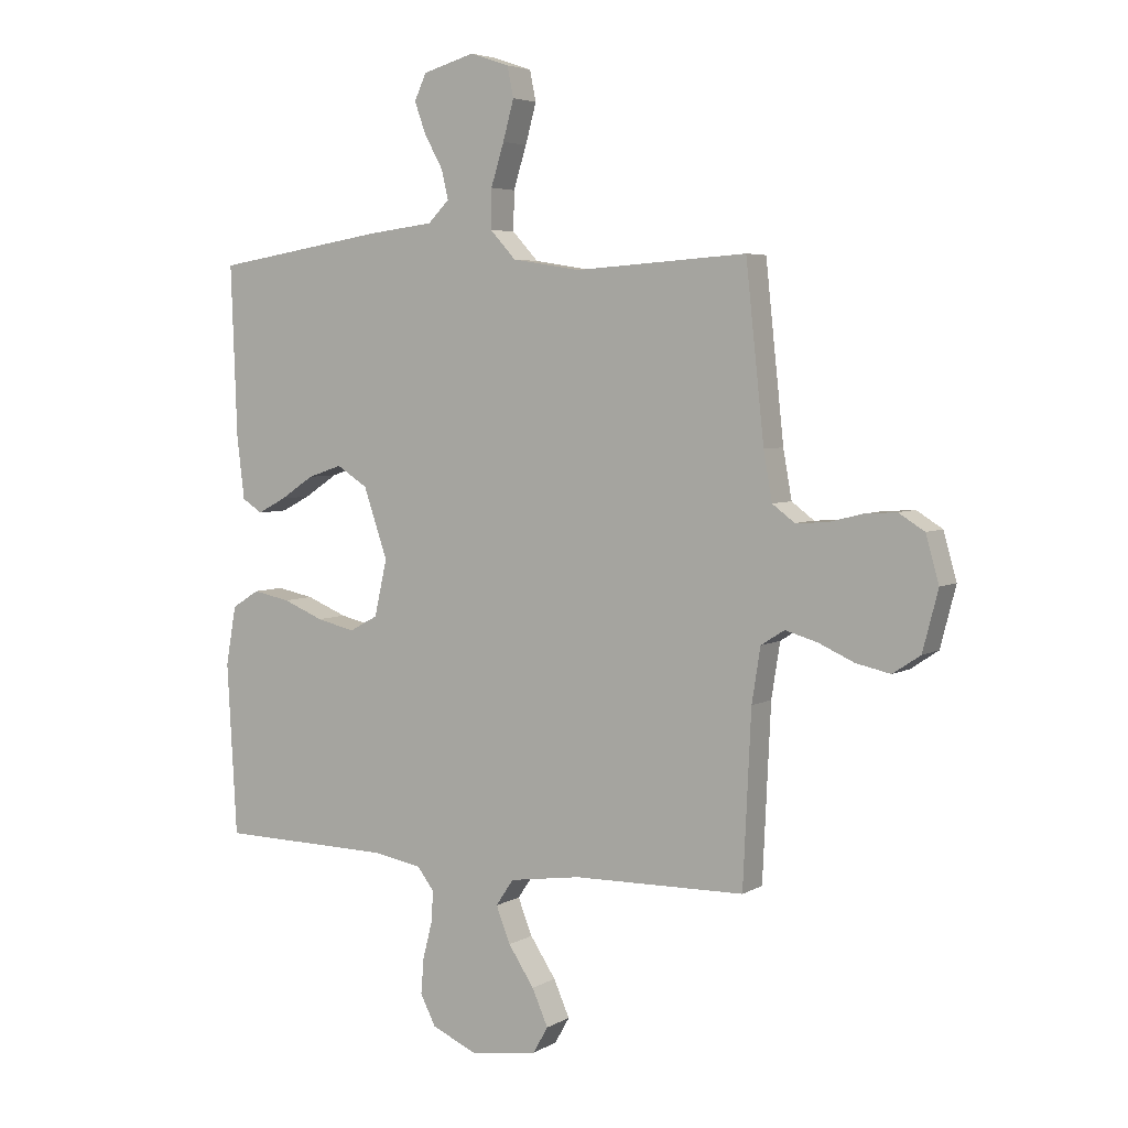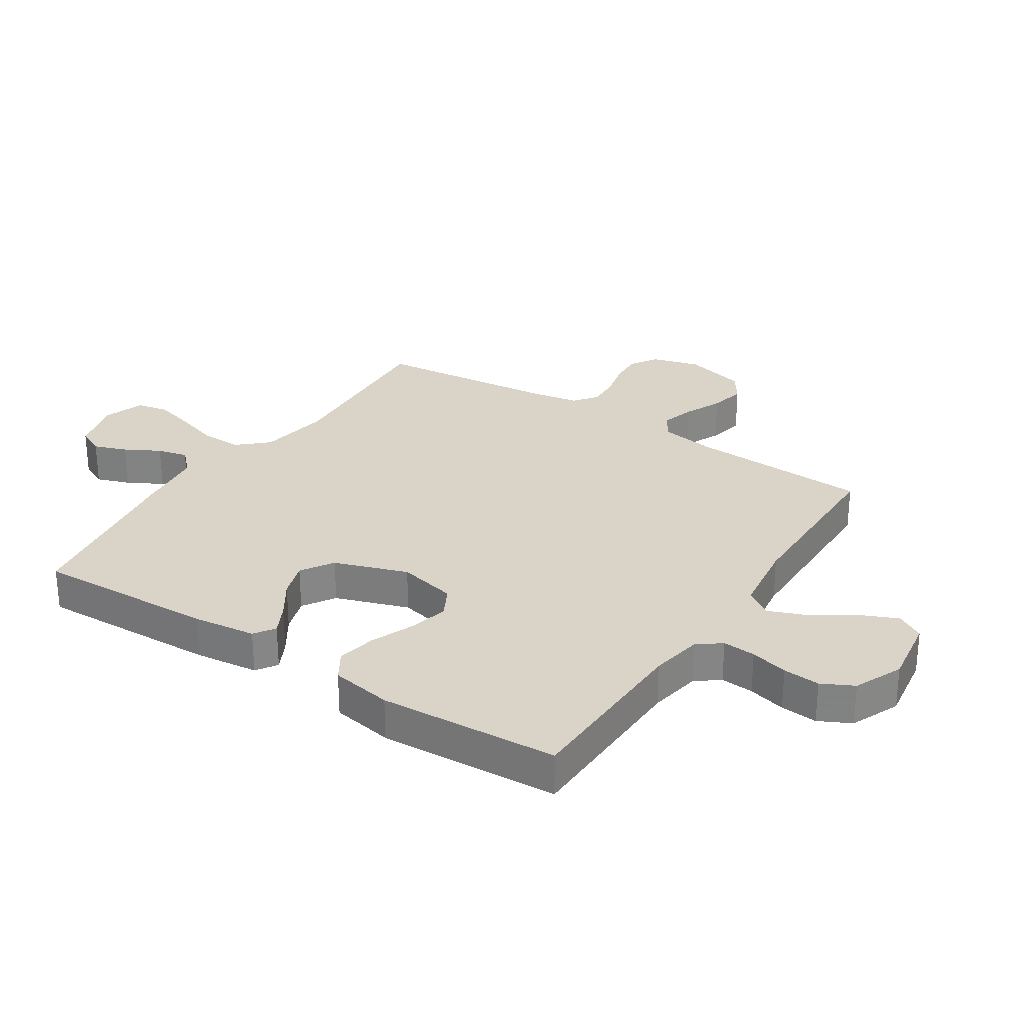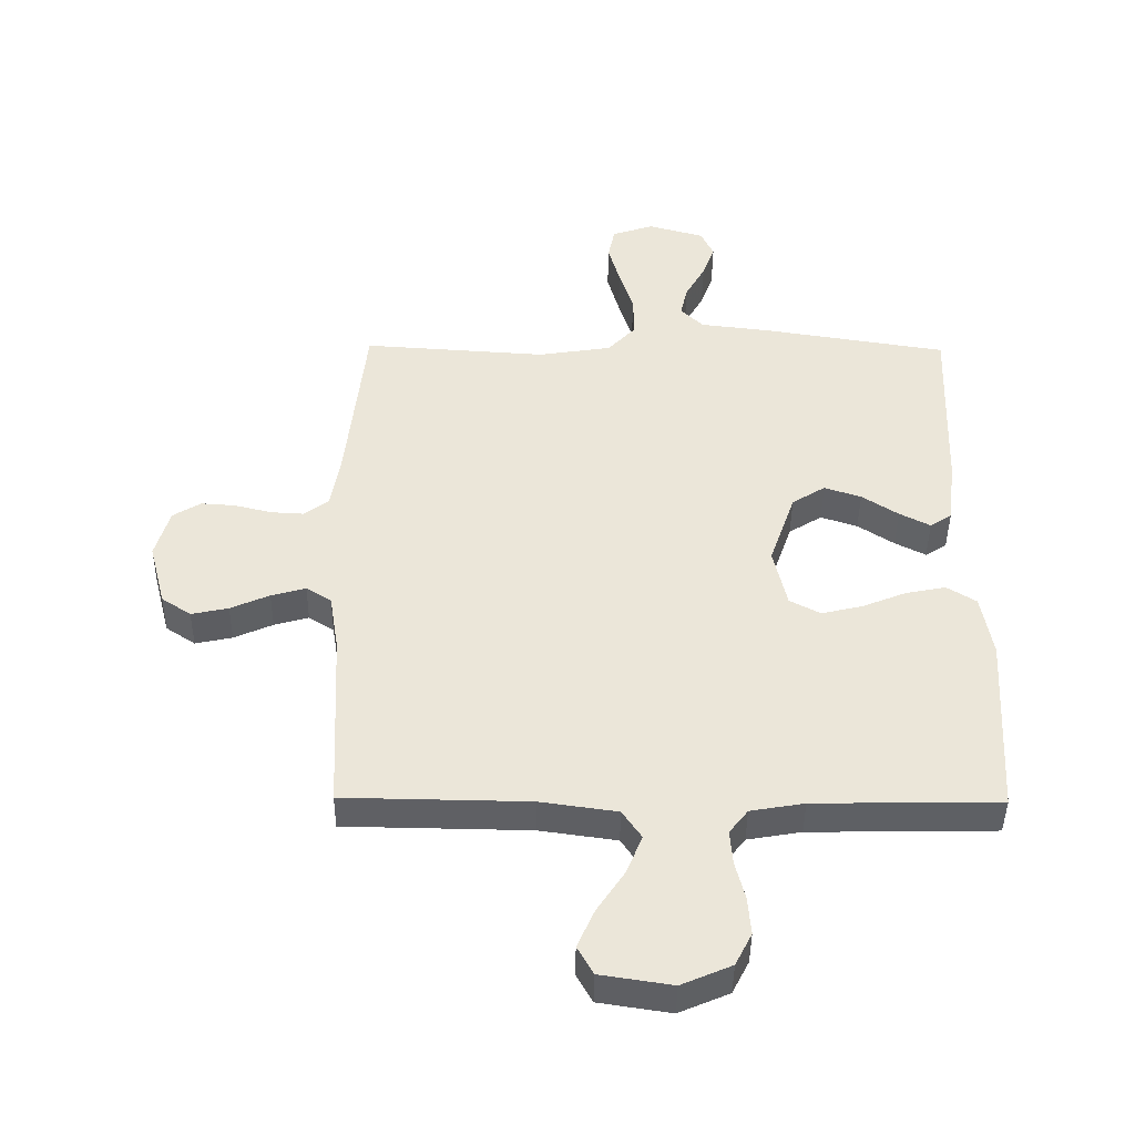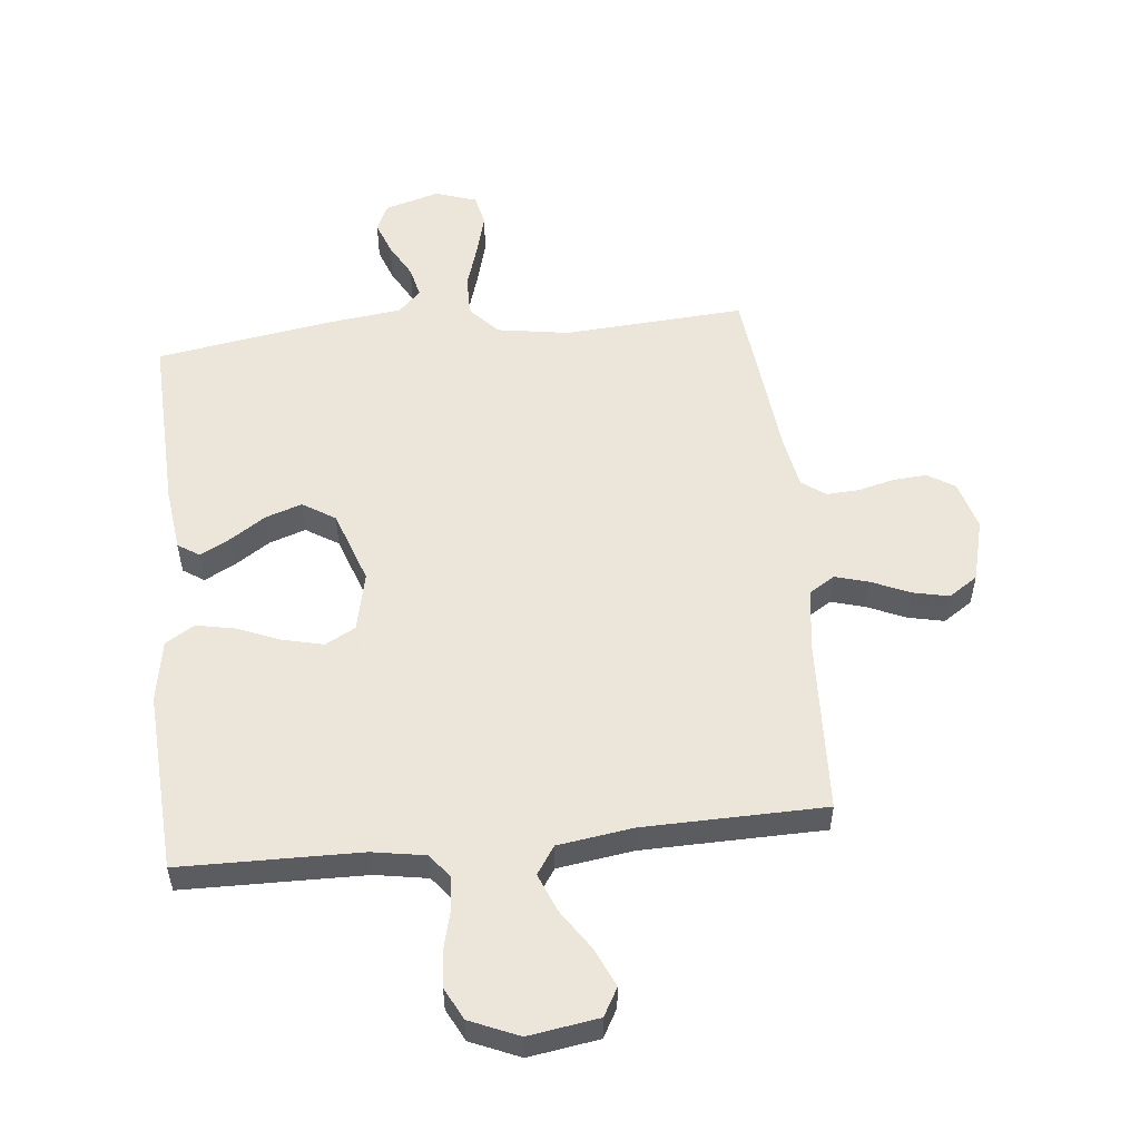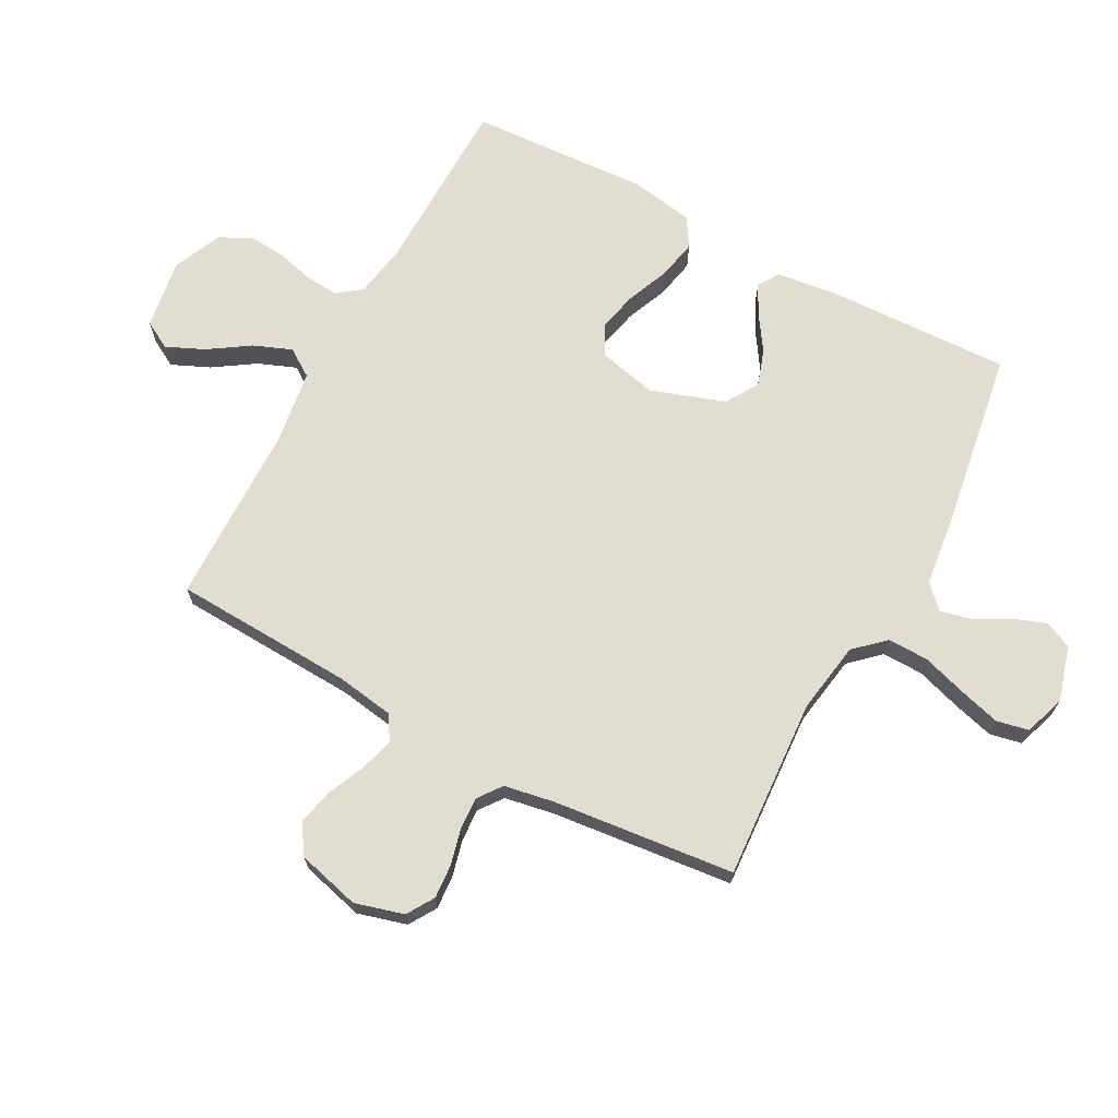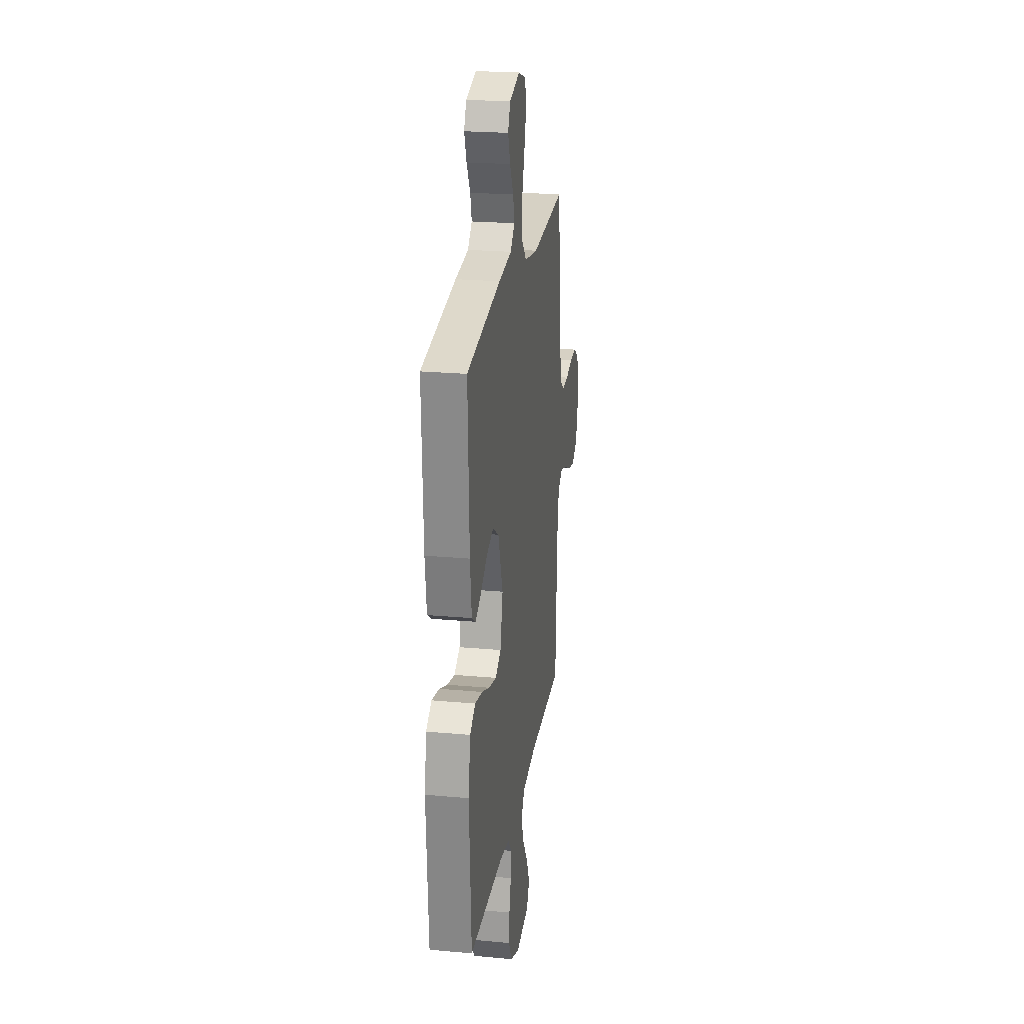
<metadata>
{"format":"obj","ext":"obj","renderer":"f3d","projection":"perspective","resolution":1024,"background":"white","views":[{"elev":4.7,"azim":-149.4,"up":"+Z"},{"elev":28.5,"azim":123.2,"up":"+Y"},{"elev":-43.2,"azim":-0.6,"up":"+Z"},{"elev":54.2,"azim":174.0,"up":"+Y"},{"elev":68.6,"azim":-61.7,"up":"+Y"},{"elev":23.1,"azim":98.8,"up":"+Z"}]}
</metadata>
<code>
v 0.5 0.07 0.5
v 0.489 0.07 0.2
v 0.476 0.07 0.094
v 0.441 0.07 0.071
v 0.391 0.07 0.097
v 0.332 0.07 0.136
v 0.272 0.07 0.156
v 0.218 0.07 0.122
v 0.176 0.07 0
v 0.198 0.07 -0.098
v 0.248 0.07 -0.125
v 0.315 0.07 -0.109
v 0.386 0.07 -0.08
v 0.451 0.07 -0.067
v 0.499 0.07 -0.097
v 0.517 0.07 -0.2
v 0.5 0.07 -0.5
v 0.2 0.07 -0.505
v 0.113 0.07 -0.52
v 0.083 0.07 -0.559
v 0.087 0.07 -0.614
v 0.103 0.07 -0.677
v 0.108 0.07 -0.739
v 0.081 0.07 -0.792
v 0 0.07 -0.827
v -0.116 0.07 -0.809
v -0.142 0.07 -0.763
v -0.114 0.07 -0.7
v -0.069 0.07 -0.632
v -0.044 0.07 -0.569
v -0.075 0.07 -0.523
v -0.2 0.07 -0.505
v -0.5 0.07 -0.5
v -0.514 0.07 -0.2
v -0.529 0.07 -0.105
v -0.57 0.07 -0.079
v -0.626 0.07 -0.095
v -0.689 0.07 -0.123
v -0.749 0.07 -0.136
v -0.797 0.07 -0.104
v -0.824 0.07 0
v -0.801 0.07 0.081
v -0.756 0.07 0.109
v -0.7 0.07 0.105
v -0.64 0.07 0.09
v -0.586 0.07 0.087
v -0.547 0.07 0.116
v -0.532 0.07 0.2
v -0.5 0.07 0.5
v -0.2 0.07 0.48
v -0.081 0.07 0.499
v -0.036 0.07 0.548
v -0.037 0.07 0.616
v -0.06 0.07 0.689
v -0.079 0.07 0.758
v -0.068 0.07 0.811
v 0 0.07 0.834
v 0.091 0.07 0.808
v 0.112 0.07 0.763
v 0.092 0.07 0.708
v 0.06 0.07 0.65
v 0.048 0.07 0.599
v 0.085 0.07 0.562
v 0.2 0.07 0.548
v 0.5 0 0.5
v 0.489 0 0.2
v 0.476 0 0.094
v 0.441 0 0.071
v 0.391 0 0.097
v 0.332 0 0.136
v 0.272 0 0.156
v 0.218 0 0.122
v 0.176 0 0
v 0.198 0 -0.098
v 0.248 0 -0.125
v 0.315 0 -0.109
v 0.386 0 -0.08
v 0.451 0 -0.067
v 0.499 0 -0.097
v 0.517 0 -0.2
v 0.5 0 -0.5
v 0.2 0 -0.505
v 0.113 0 -0.52
v 0.083 0 -0.559
v 0.087 0 -0.614
v 0.103 0 -0.677
v 0.108 0 -0.739
v 0.081 0 -0.792
v 0 0 -0.827
v -0.116 0 -0.809
v -0.142 0 -0.763
v -0.114 0 -0.7
v -0.069 0 -0.632
v -0.044 0 -0.569
v -0.075 0 -0.523
v -0.2 0 -0.505
v -0.5 0 -0.5
v -0.514 0 -0.2
v -0.529 0 -0.105
v -0.57 0 -0.079
v -0.626 0 -0.095
v -0.689 0 -0.123
v -0.749 0 -0.136
v -0.797 0 -0.104
v -0.824 0 0
v -0.801 0 0.081
v -0.756 0 0.109
v -0.7 0 0.105
v -0.64 0 0.09
v -0.586 0 0.087
v -0.547 0 0.116
v -0.532 0 0.2
v -0.5 0 0.5
v -0.2 0 0.48
v -0.081 0 0.499
v -0.036 0 0.548
v -0.037 0 0.616
v -0.06 0 0.689
v -0.079 0 0.758
v -0.068 0 0.811
v 0 0 0.834
v 0.091 0 0.808
v 0.112 0 0.763
v 0.092 0 0.708
v 0.06 0 0.65
v 0.048 0 0.599
v 0.085 0 0.562
v 0.2 0 0.548
f 63 64 1 2
f 58 59 60 61
f 58 61 62
f 57 58 62
f 56 57 62
f 53 54 55 56
f 53 56 62
f 52 53 62 63
f 48 49 50
f 47 48 50 51
f 42 43 44 45
f 42 45 46
f 41 42 46
f 40 41 46
f 37 38 39 40
f 36 37 40 46
f 35 36 46 47
f 32 33 34
f 31 32 34 35
f 26 27 28 29
f 26 29 30
f 25 26 30
f 24 25 30
f 21 22 23 24
f 20 21 24 30
f 19 20 30 31
f 15 16 17 18
f 12 13 14 15
f 11 12 15 18
f 10 11 18 19
f 3 4 5 6
f 3 6 7
f 2 3 7
f 51 52 63 2
f 9 10 19 31
f 8 9 31 35
f 7 8 35 47
f 2 7 47 51
f 66 65 128 127
f 125 124 123 122
f 126 125 122
f 126 122 121
f 126 121 120
f 120 119 118 117
f 126 120 117
f 127 126 117 116
f 114 113 112
f 115 114 112 111
f 109 108 107 106
f 110 109 106
f 110 106 105
f 110 105 104
f 104 103 102 101
f 110 104 101 100
f 111 110 100 99
f 98 97 96
f 99 98 96 95
f 93 92 91 90
f 94 93 90
f 94 90 89
f 94 89 88
f 88 87 86 85
f 94 88 85 84
f 95 94 84 83
f 82 81 80 79
f 79 78 77 76
f 82 79 76 75
f 83 82 75 74
f 70 69 68 67
f 71 70 67
f 71 67 66
f 66 127 116 115
f 95 83 74 73
f 99 95 73 72
f 111 99 72 71
f 115 111 71 66
f 1 65 66 2
f 2 66 67 3
f 3 67 68 4
f 4 68 69 5
f 5 69 70 6
f 6 70 71 7
f 7 71 72 8
f 8 72 73 9
f 9 73 74 10
f 10 74 75 11
f 11 75 76 12
f 12 76 77 13
f 13 77 78 14
f 14 78 79 15
f 15 79 80 16
f 16 80 81 17
f 17 81 82 18
f 18 82 83 19
f 19 83 84 20
f 20 84 85 21
f 21 85 86 22
f 22 86 87 23
f 23 87 88 24
f 24 88 89 25
f 25 89 90 26
f 26 90 91 27
f 27 91 92 28
f 28 92 93 29
f 29 93 94 30
f 30 94 95 31
f 31 95 96 32
f 32 96 97 33
f 33 97 98 34
f 34 98 99 35
f 35 99 100 36
f 36 100 101 37
f 37 101 102 38
f 38 102 103 39
f 39 103 104 40
f 40 104 105 41
f 41 105 106 42
f 42 106 107 43
f 43 107 108 44
f 44 108 109 45
f 45 109 110 46
f 46 110 111 47
f 47 111 112 48
f 48 112 113 49
f 49 113 114 50
f 50 114 115 51
f 51 115 116 52
f 52 116 117 53
f 53 117 118 54
f 54 118 119 55
f 55 119 120 56
f 56 120 121 57
f 57 121 122 58
f 58 122 123 59
f 59 123 124 60
f 60 124 125 61
f 61 125 126 62
f 62 126 127 63
f 63 127 128 64
f 64 128 65 1

</code>
